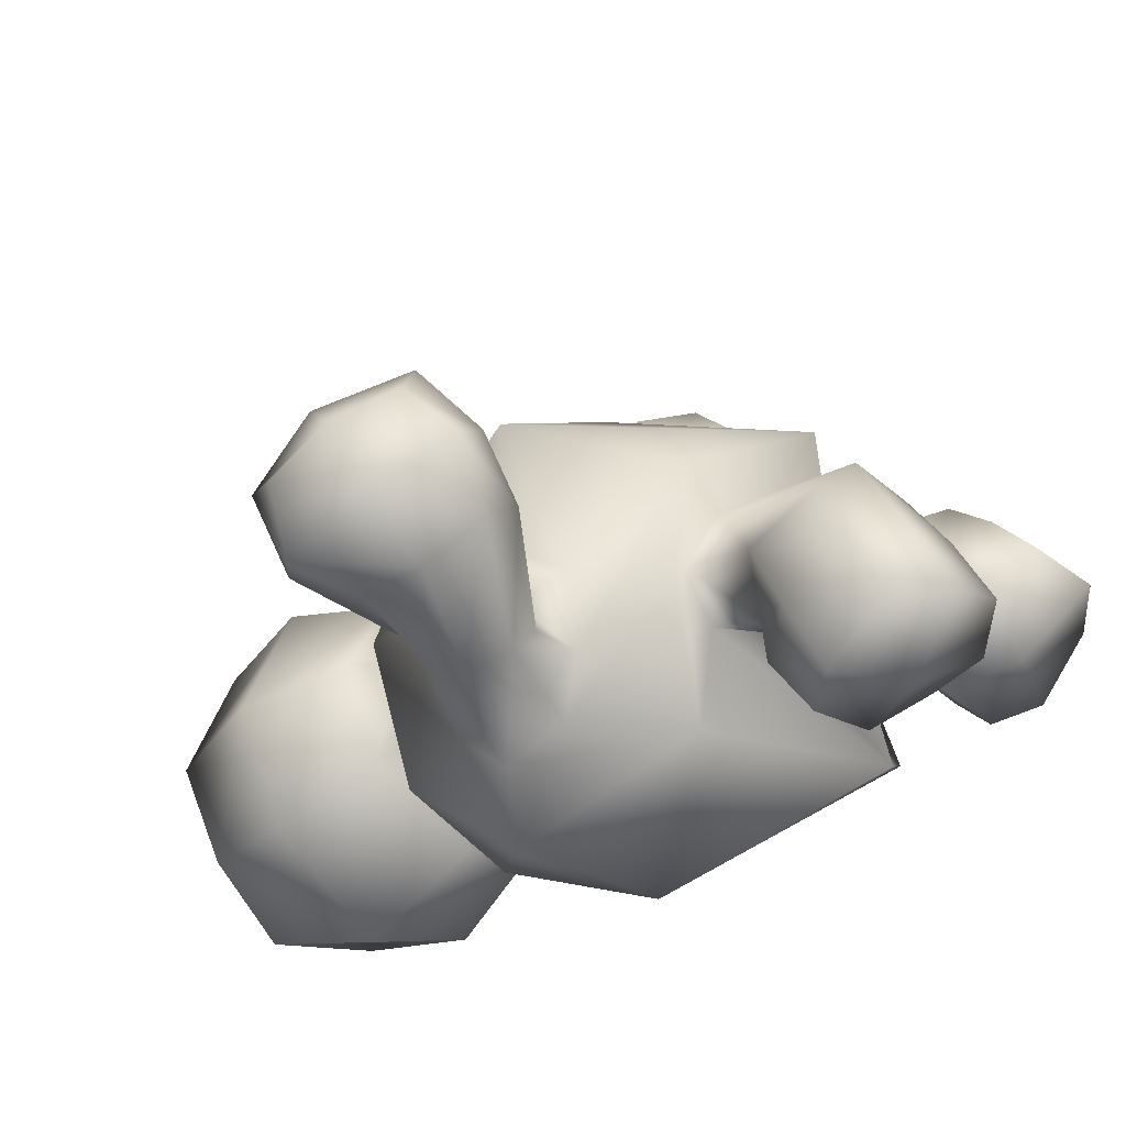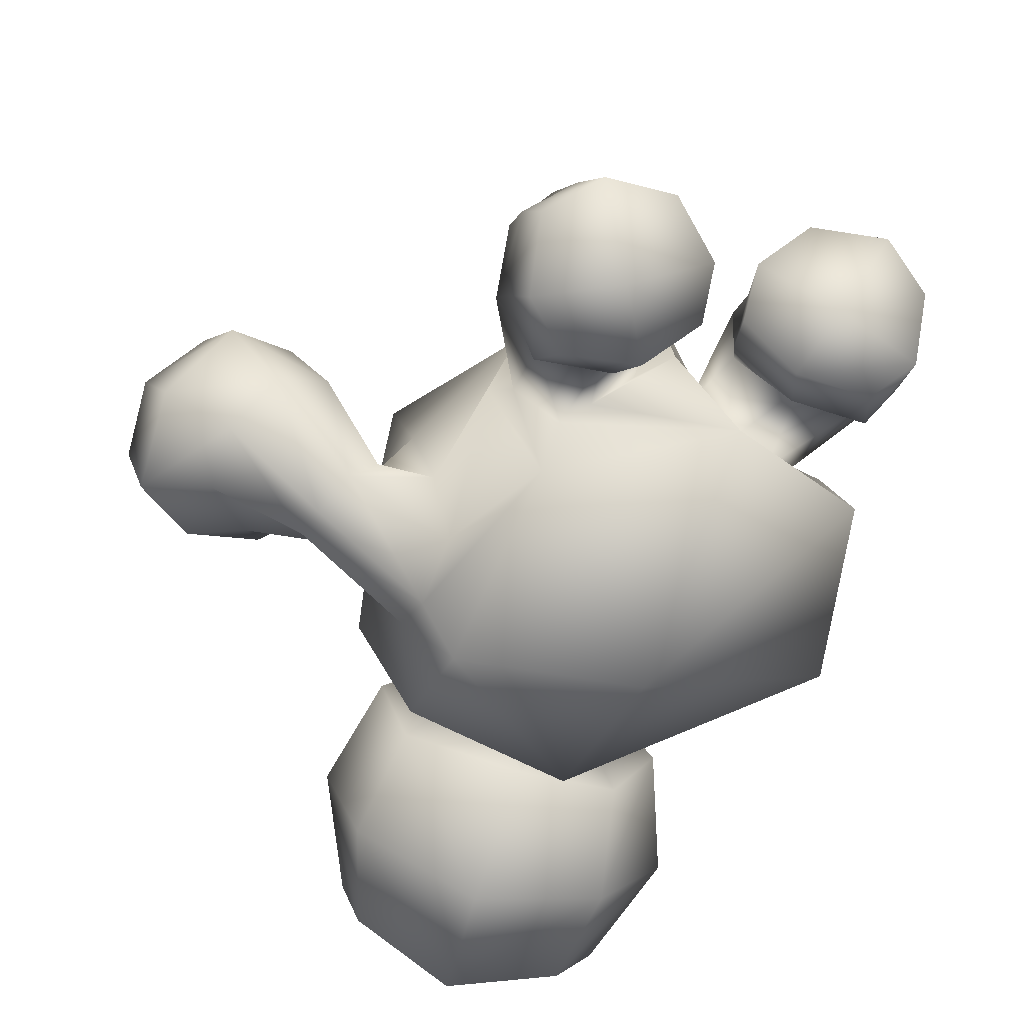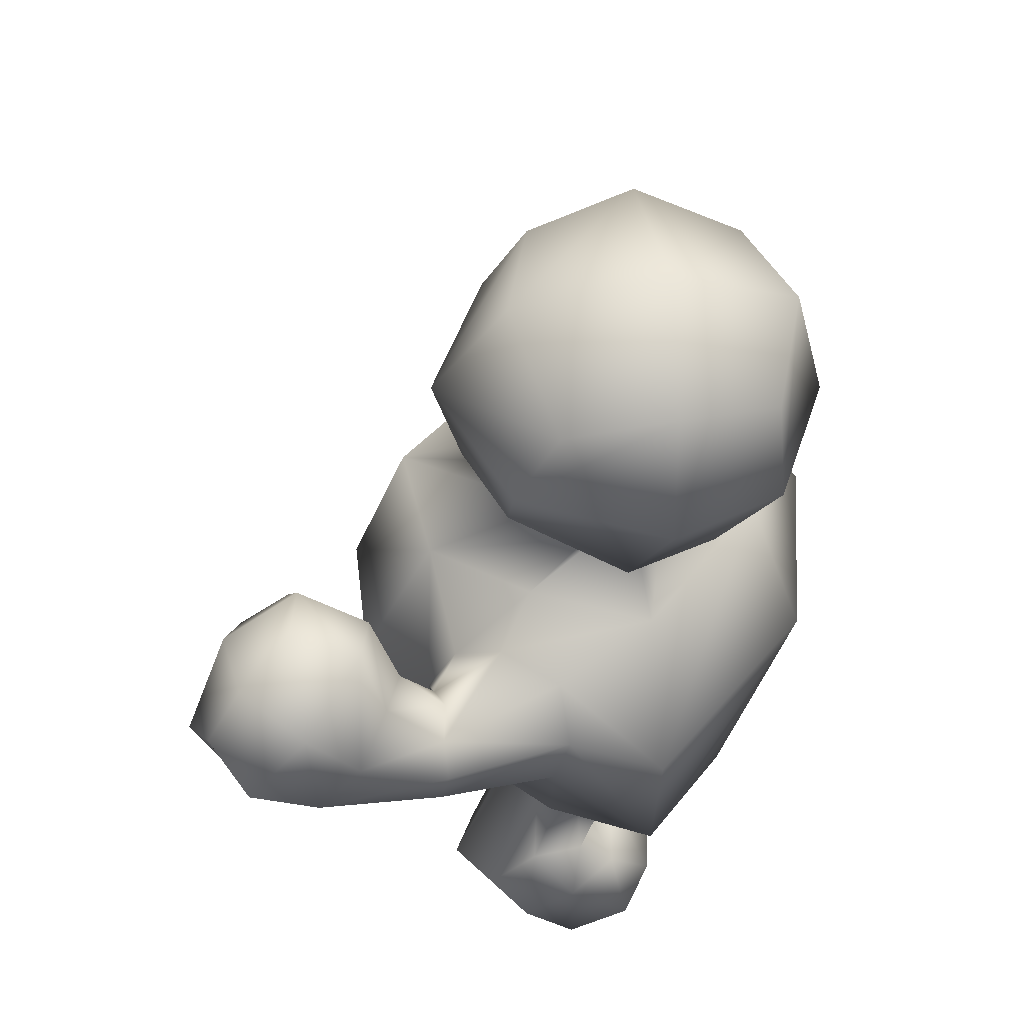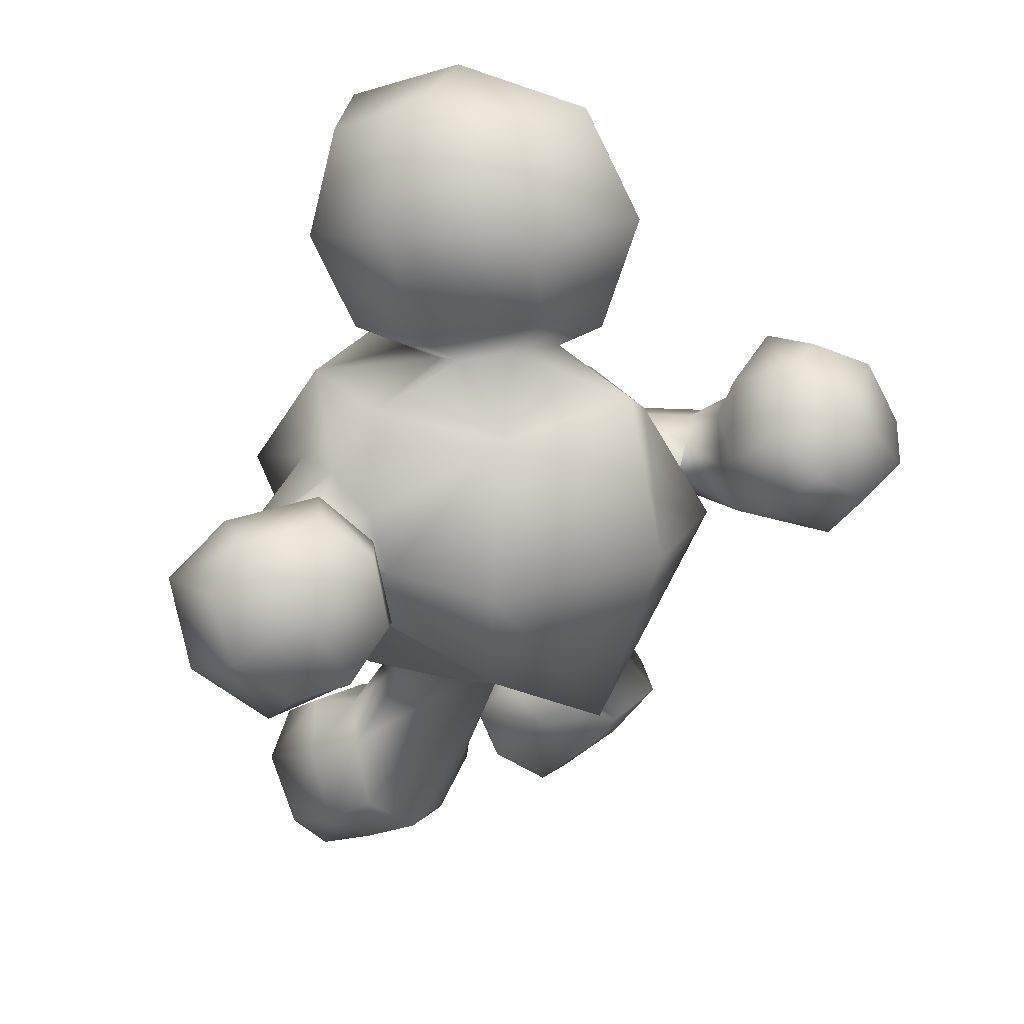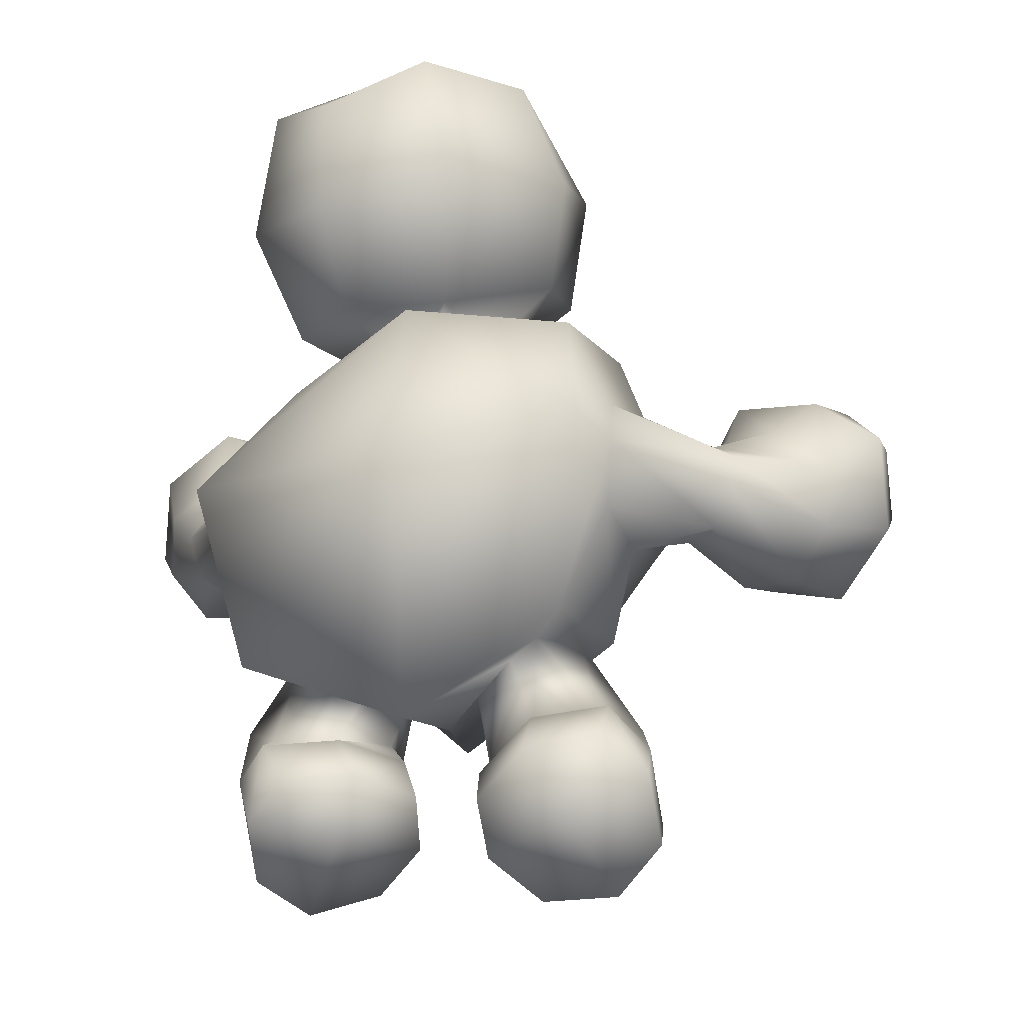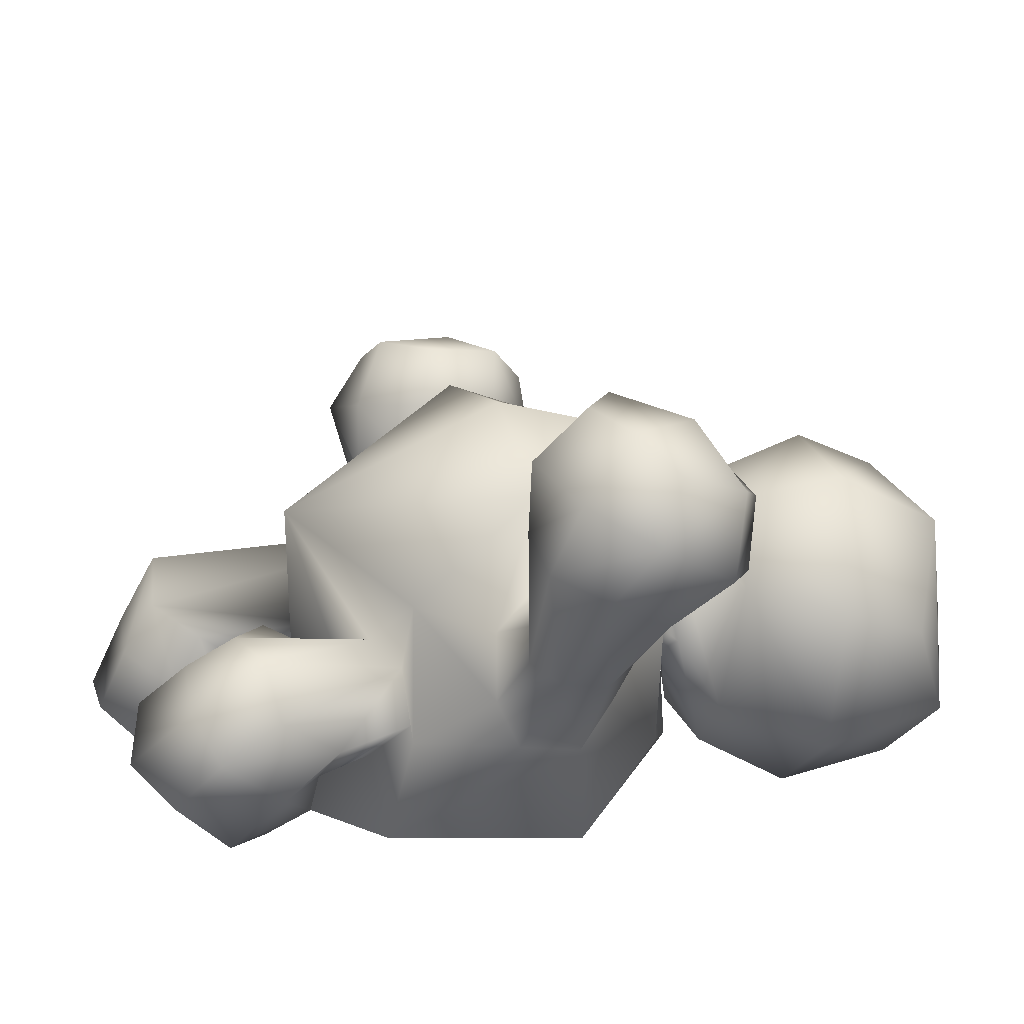
<metadata>
{"format":"obj","ext":"obj","renderer":"f3d","projection":"perspective","resolution":1024,"background":"white","views":[{"elev":-28.6,"azim":-57.8,"up":"+Z"},{"elev":-61.6,"azim":-22.9,"up":"+Z"},{"elev":46.1,"azim":92.0,"up":"+Y"},{"elev":25.4,"azim":-56.5,"up":"+Y"},{"elev":-16.8,"azim":178.6,"up":"+Y"},{"elev":36.5,"azim":72.8,"up":"+Z"}]}
</metadata>
<code>
o Cube
v -0.5084 -0.6198 0.3659
v 0.3818 -0.5387 0.4369
v -0.4037 -0.5919 -0.578
v 0.7616 -0.757 -0.2972
v -0.4988 0.4634 0.4196
v 0.2842 0.3665 0.5819
v -0.4459 0.5273 -0.5402
v 0.5847 0.3386 -0.2572
v 0.1612 -1.004 -0.5879
v -0.08217 -0.8982 0.6171
v 0.1659 0.5367 -0.6295
v -0.02956 0.548 0.699
v -0.6267 -0.6286 -0.1772
v 0.7246 -0.6422 0.1036
v -0.6731 0.5366 -0.07471
v 0.4995 0.3847 0.1975
v -0.006599 -0.9207 0.04036
v -0.7963 -0.06124 0.5538
v 0.3883 -0.08002 0.8362
v -0.4573 0.06826 -0.8621
v 0.9543 -0.07679 -0.3149
v -0.1147 -0.06662 0.9136
v 0.2042 -0.07215 -0.8474
v -0.5443 1.209 -0.09642
v 0.7648 0.9685 -0.3073
v 0.01314 1.008 -0.8479
v 0.2495 1.178 0.5609
v -0.4349 1.093 -0.5529
v 0.4888 0.9235 -0.7017
v -0.2632 1.225 0.4022
v 0.6725 1.053 0.2515
v 0.2085 1.687 -0.2737
v -0.305 1.654 -0.1426
v 0.6928 1.471 -0.3032
v -0.4822 0.7894 -0.004208
v 0.5806 0.5933 -0.1612
v 0.2788 1.578 0.2863
v 0.1049 1.517 -0.7241
v 0.1389 0.7408 0.4623
v 0.02194 0.5922 -0.578
v -0.2761 1.498 -0.5347
v 0.4936 1.356 -0.6586
v -0.214 1.524 0.2357
v 0.6816 1.359 0.09145
v -0.3905 0.7344 -0.3714
v 0.4019 0.5929 -0.4791
v -0.1715 0.843 0.3779
v 0.4496 0.7292 0.2795
v 0.05879 0.5487 -0.3069
v 0.07859 0.6457 0.2983
v -0.2777 0.6406 0.05381
v 0.3362 0.5126 -0.01381
v -0.1517 0.5728 -0.1288
v 0.1876 0.4994 -0.1696
v -0.1049 0.6482 0.1784
v 0.2405 0.579 0.132
v -0.107 -1.282 -0.503
v 0.1146 -1.212 -0.1377
v -0.3486 -1.628 -0.3646
v 0.248 -1.541 0.1252
v -0.7679 -1.443 -0.4929
v 0.7079 -1.508 0.004874
v -0.5367 -1.07 -0.6838
v 0.6066 -1.179 -0.3013
v -0.1678 -1.075 -0.1287
v 0.2176 -0.9639 0.1313
v -0.4173 -1.374 0.03057
v 0.3589 -1.19 0.4349
v -0.7828 -1.202 -0.07586
v 0.7505 -1.114 0.3379
v -0.5526 -0.9031 -0.3173
v 0.6625 -0.9789 -0.02133
v -0.2681 -1.127 -0.6578
v 0.3283 -1.162 -0.3004
v -0.6146 -1.621 -0.4506
v 0.5105 -1.624 0.07601
v -0.3194 -0.9365 -0.2934
v 0.443 -1.023 -0.0438
v -0.6677 -1.323 0.0664
v 0.5868 -1.128 0.4905
v -0.1502 -1.485 -0.4481
v 0.09839 -1.39 -0.02168
v -0.7108 -1.207 -0.6527
v 0.7281 -1.328 -0.2158
v -0.1953 -1.238 0.01663
v 0.1862 -1.055 0.3246
v -0.7338 -0.9658 -0.172
v 0.7627 -0.9156 0.1623
v -0.4275 -1.365 -0.6251
v 0.4061 -1.4 -0.1889
v -0.1183 -1.155 -0.3302
v 0.1608 -1.056 -0.00481
v -0.385 -1.508 -0.1477
v 0.3055 -1.367 0.303
v -0.7927 -1.34 -0.2756
v 0.7496 -1.336 0.1933
v -0.5817 -0.9377 -0.4978
v 0.6883 -1.022 -0.1508
v -0.6465 -1.475 -0.1841
v 0.5685 -1.398 0.3006
v -0.2998 -0.9771 -0.456
v 0.4074 -0.9984 -0.143
v -0.1915 -1.346 -0.2147
v 0.1657 -1.199 0.166
v -0.7412 -1.081 -0.399
v 0.7847 -1.13 0.003731
v -1.423 0.3221 -0.221
v 0.6783 0.393 0.7829
v -1.292 -0.3257 0.1901
v 1.027 -0.1216 1.249
v -1.686 -0.1797 -0.1997
v 1.213 0.3497 0.9681
v -1.046 0.1916 0.1837
v 0.486 -0.05358 1.077
v -1.648 0.152 -0.3141
v 0.9516 0.5095 0.7882
v -1.15 0.376 0.01421
v 0.4354 0.1556 0.9166
v -1.077 -0.1104 0.2853
v 0.7194 -0.2015 1.236
v -1.533 -0.3939 0.0358
v 1.248 0.07147 1.186
v -1.577 0.15 0.2651
v 0.7508 0.3624 1.314
v -1.242 0.1749 -0.3126
v 0.7561 0.1861 0.6711
v -1.147 -0.368 -0.03462
v 1.038 -0.2396 0.998
v -1.585 0.3609 0.01605
v 0.6493 0.5145 1.043
v -1.462 -0.1764 0.373
v 0.9411 0.08151 1.441
v -0.9636 0.05577 -0.01144
v 0.5994 -0.1499 0.8715
v -1.436 -0.2053 -0.3381
v 1.167 0.1371 0.7852
v -1.271 0.2681 0.3588
v 0.4844 0.15 1.297
v -1.754 -0.05578 0.06944
v 1.061 0.4363 1.214
v -1.418 0.02566 -0.3711
v 0.9803 0.255 0.7024
v -1.085 0.1984 -0.1326
v 0.5937 0.04161 0.7805
v -1.027 -0.1642 0.05133
v 0.7879 -0.2348 0.9981
v -1.333 -0.3684 -0.1598
v 1.183 -0.06737 0.9472
v -1.721 0.1866 -0.05351
v 0.878 0.5505 1.046
v -1.333 0.3932 0.165
v 0.4635 0.2951 1.109
v -1.274 -0.005036 0.4184
v 0.6979 0.003315 1.402
v -1.603 -0.2294 0.2172
v 1.095 0.197 1.342
v -0.992 -0.2501 -0.4519
v 1.024 -0.1928 0.5111
v -0.8755 -0.1907 -0.2166
v 0.7558 -0.2082 0.5603
v -0.939 0.05882 -0.2148
v 0.7083 0.04207 0.5475
v -1.071 0.02671 -0.4602
v 0.9824 0.08876 0.4963
v -1.05 -0.1075 -0.5175
v 1.059 -0.03521 0.4771
v -0.8608 -0.04438 -0.1682
v 0.6629 -0.08446 0.5434
v -0.9023 -0.2794 -0.3447
v 0.9003 -0.2652 0.5209
v -0.9996 0.09856 -0.3468
v 0.8327 0.1159 0.4982
v -0.6954 -0.307 -0.3448
v 0.8033 -0.3533 0.2853
v -0.7497 0.2556 -0.2368
v 0.6054 0.1636 0.2997
v -0.8235 -0.06174 0.08157
v 0.5502 -0.1105 0.5844
v -0.5943 0.03313 -0.6313
v 0.8637 -0.05941 0.03267
v -0.7762 0.1333 -0.0344
v 0.5208 0.04648 0.4784
v -0.7835 -0.2931 -0.06929
v 0.6673 -0.3128 0.4863
v -0.6091 0.2179 -0.4884
v 0.7109 0.1049 0.07654
v -0.5868 -0.1907 -0.5239
v 0.8451 -0.2817 0.08998
v -0.5127 -0.5986 -0.02786
v 0.5299 -0.5975 0.009885
v -0.1132 -0.7842 0.03889
v 0.1162 -0.7709 0.03873
v -0.2636 -0.7717 0.2173
v 0.1998 -0.6664 0.1731
v -0.4465 -0.7008 0.1764
v 0.3756 -0.589 0.1577
v -0.3345 -0.6083 -0.1766
v 0.4259 -0.7368 -0.1858
v -0.2362 -0.6702 -0.0657
v 0.2656 -0.7406 -0.1303
f 5 18 22
f 5 22 12
f 22 19 6
f 22 6 12
f 18 1 10
f 18 10 22
f 10 2 19
f 10 19 22
f 3 20 23
f 3 23 9
f 23 21 4
f 23 4 9
f 20 7 11
f 20 11 23
f 11 8 21
f 11 21 23
f 28 45 35
f 28 35 24
f 36 46 29
f 36 29 25
f 41 28 24
f 41 24 33
f 25 29 42
f 25 42 34
f 24 35 47
f 24 47 30
f 48 36 25
f 48 25 31
f 33 24 30
f 33 30 43
f 31 25 34
f 31 34 44
f 28 41 38
f 28 38 26
f 38 42 29
f 38 29 26
f 45 28 26
f 45 26 40
f 26 29 46
f 26 46 40
f 30 47 39
f 30 39 27
f 39 48 31
f 39 31 27
f 43 30 27
f 43 27 37
f 27 31 44
f 27 44 37
f 33 43 37
f 33 37 32
f 37 44 34
f 37 34 32
f 41 33 32
f 41 32 38
f 32 34 42
f 32 42 38
f 40 49 53
f 40 53 45
f 54 49 40
f 54 40 46
f 45 53 51
f 45 51 35
f 52 54 46
f 52 46 36
f 35 51 55
f 35 55 47
f 56 52 36
f 56 36 48
f 47 55 50
f 47 50 39
f 50 56 48
f 50 48 39
f 15 51 53
f 15 53 7
f 54 52 16
f 54 16 8
f 7 53 49
f 7 49 11
f 49 54 8
f 49 8 11
f 12 50 55
f 12 55 5
f 56 50 12
f 56 12 6
f 5 55 51
f 5 51 15
f 52 56 6
f 52 6 16
f 75 89 81
f 75 81 59
f 82 90 76
f 82 76 60
f 57 81 89
f 57 89 73
f 90 82 58
f 90 58 74
f 61 83 89
f 61 89 75
f 90 84 62
f 90 62 76
f 83 63 73
f 83 73 89
f 74 64 84
f 74 84 90
f 79 99 93
f 79 93 67
f 94 100 80
f 94 80 68
f 99 75 59
f 99 59 93
f 60 76 100
f 60 100 94
f 69 95 99
f 69 99 79
f 100 96 70
f 100 70 80
f 95 61 75
f 95 75 99
f 76 62 96
f 76 96 100
f 91 57 73
f 91 73 101
f 74 58 92
f 74 92 102
f 101 77 65
f 101 65 91
f 66 78 102
f 66 102 92
f 63 97 101
f 63 101 73
f 102 98 64
f 102 64 74
f 97 71 77
f 97 77 101
f 78 72 98
f 78 98 102
f 85 103 91
f 85 91 65
f 92 104 86
f 92 86 66
f 57 91 103
f 57 103 81
f 104 92 58
f 104 58 82
f 67 93 103
f 67 103 85
f 104 94 68
f 104 68 86
f 93 59 81
f 93 81 103
f 82 60 94
f 82 94 104
f 87 105 95
f 87 95 69
f 96 106 88
f 96 88 70
f 105 83 61
f 105 61 95
f 62 84 106
f 62 106 96
f 71 97 105
f 71 105 87
f 106 98 72
f 106 72 88
f 97 63 83
f 97 83 105
f 84 64 98
f 84 98 106
f 115 149 129
f 115 129 107
f 130 150 116
f 130 116 108
f 141 115 107
f 141 107 125
f 108 116 142
f 108 142 126
f 107 129 151
f 107 151 117
f 152 130 108
f 152 108 118
f 125 107 117
f 125 117 143
f 118 108 126
f 118 126 144
f 119 153 131
f 119 131 109
f 132 154 120
f 132 120 110
f 145 119 109
f 145 109 127
f 110 120 146
f 110 146 128
f 155 121 109
f 155 109 131
f 110 122 156
f 110 156 132
f 127 109 121
f 127 121 147
f 122 110 128
f 122 128 148
f 115 141 135
f 115 135 111
f 136 142 116
f 136 116 112
f 149 115 111
f 149 111 139
f 112 116 150
f 112 150 140
f 111 135 147
f 111 147 121
f 148 136 112
f 148 112 122
f 121 155 139
f 121 139 111
f 140 156 122
f 140 122 112
f 117 151 137
f 117 137 113
f 138 152 118
f 138 118 114
f 143 117 113
f 143 113 133
f 114 118 144
f 114 144 134
f 113 137 153
f 113 153 119
f 154 138 114
f 154 114 120
f 133 113 119
f 133 119 145
f 120 114 134
f 120 134 146
f 129 149 139
f 129 139 123
f 140 150 130
f 140 130 124
f 151 129 123
f 151 123 137
f 124 130 152
f 124 152 138
f 155 131 123
f 155 123 139
f 124 132 156
f 124 156 140
f 137 123 131
f 137 131 153
f 132 124 138
f 132 138 154
f 71 87 189
f 71 189 197
f 190 88 72
f 190 72 198
f 87 69 195
f 87 195 189
f 196 70 88
f 196 88 190
f 67 85 191
f 67 191 193
f 192 86 68
f 192 68 194
f 85 65 191
f 192 66 86
f 69 79 195
f 196 80 70
f 79 67 193
f 79 193 195
f 194 68 80
f 194 80 196
f 77 71 197
f 77 197 199
f 198 72 78
f 198 78 200
f 65 77 199
f 65 199 191
f 200 78 66
f 200 66 192
f 147 135 165
f 147 165 157
f 166 136 148
f 166 148 158
f 135 141 163
f 135 163 165
f 164 142 136
f 164 136 166
f 133 145 159
f 133 159 167
f 160 146 134
f 160 134 168
f 143 133 167
f 143 167 161
f 168 134 144
f 168 144 162
f 127 147 157
f 127 157 169
f 158 148 128
f 158 128 170
f 145 127 169
f 145 169 159
f 170 128 146
f 170 146 160
f 125 143 161
f 125 161 171
f 162 144 126
f 162 126 172
f 141 125 171
f 141 171 163
f 172 126 142
f 172 142 164
f 15 175 181
f 15 181 5
f 182 176 16
f 182 16 6
f 5 181 177
f 5 177 18
f 178 182 6
f 178 6 19
f 183 1 18
f 183 18 177
f 19 2 184
f 19 184 178
f 1 183 173
f 1 173 13
f 174 184 2
f 174 2 14
f 20 179 185
f 20 185 7
f 186 180 21
f 186 21 8
f 7 185 175
f 7 175 15
f 176 186 8
f 176 8 16
f 13 173 187
f 13 187 3
f 188 174 14
f 188 14 4
f 3 187 179
f 3 179 20
f 180 188 4
f 180 4 21
f 161 181 175
f 161 175 171
f 176 182 162
f 176 162 172
f 161 167 177
f 161 177 181
f 178 168 162
f 178 162 182
f 159 183 177
f 159 177 167
f 178 184 160
f 178 160 168
f 159 169 173
f 159 173 183
f 174 170 160
f 174 160 184
f 157 187 173
f 157 173 169
f 174 188 158
f 174 158 170
f 157 165 179
f 157 179 187
f 180 166 158
f 180 158 188
f 163 185 179
f 163 179 165
f 180 186 164
f 180 164 166
f 163 171 175
f 163 175 185
f 176 172 164
f 176 164 186
f 1 195 193
f 1 193 10
f 194 196 2
f 194 2 10
f 195 1 13
f 195 13 189
f 14 2 196
f 14 196 190
f 10 193 191
f 10 191 17
f 192 194 10
f 192 10 17
f 9 199 197
f 9 197 3
f 198 200 9
f 198 9 4
f 17 191 199
f 17 199 9
f 200 192 17
f 200 17 9
f 3 197 189
f 3 189 13
f 190 198 4
f 190 4 14

</code>
